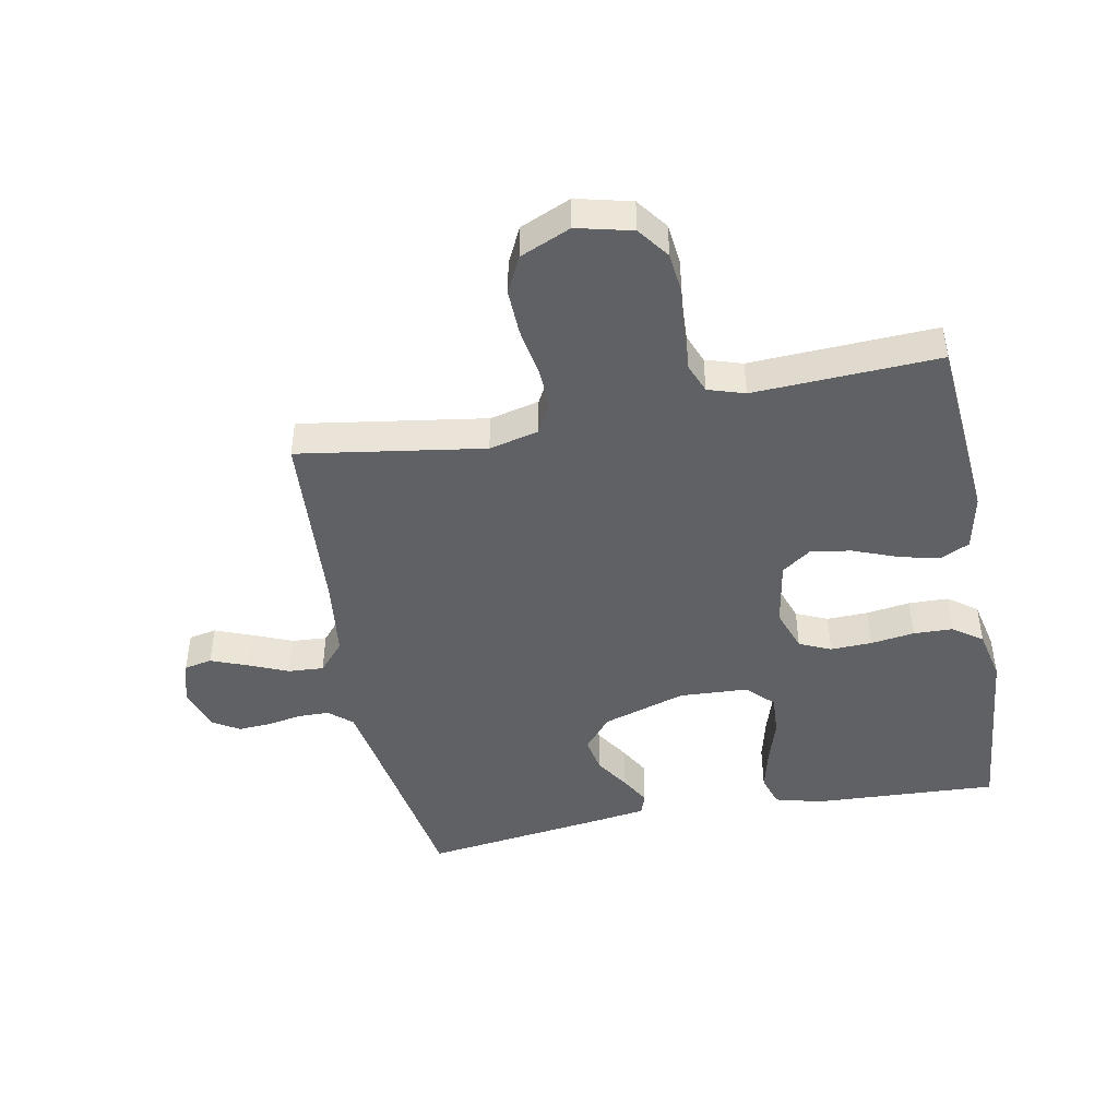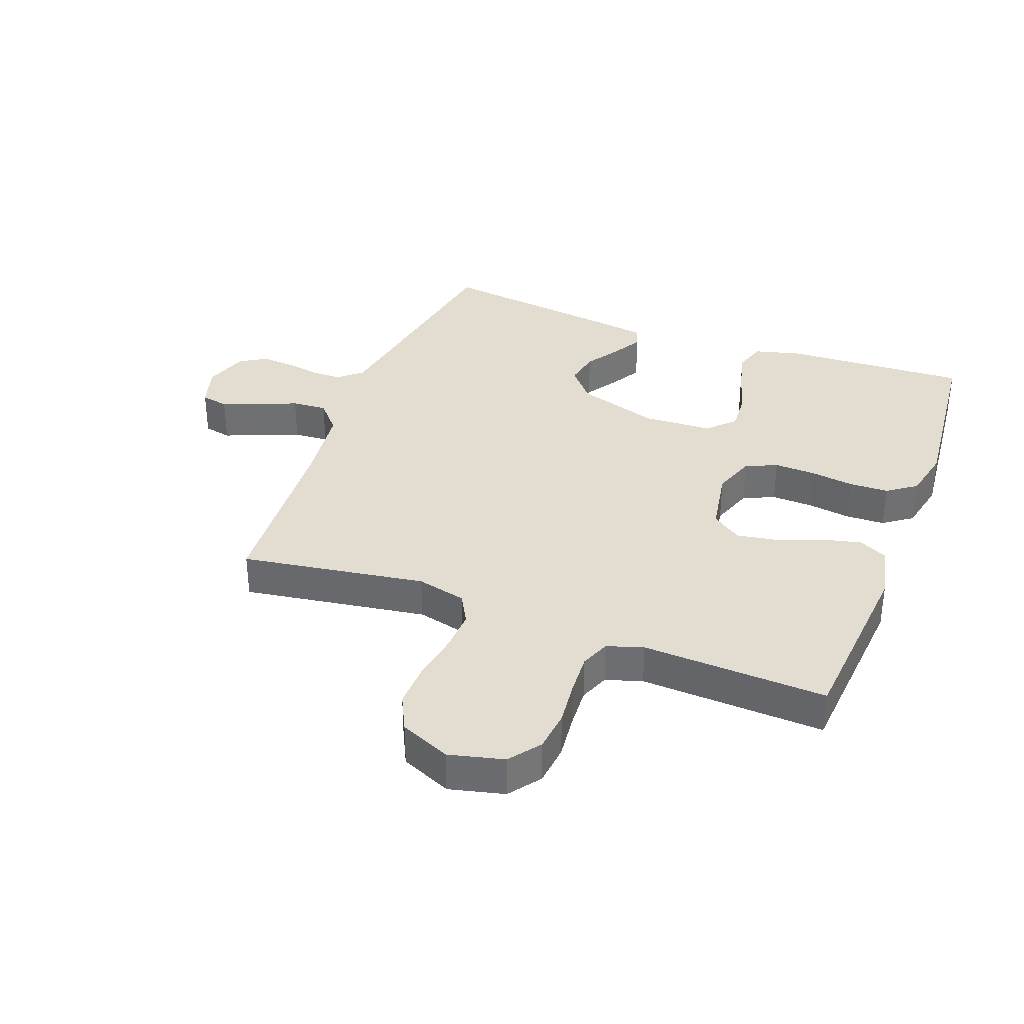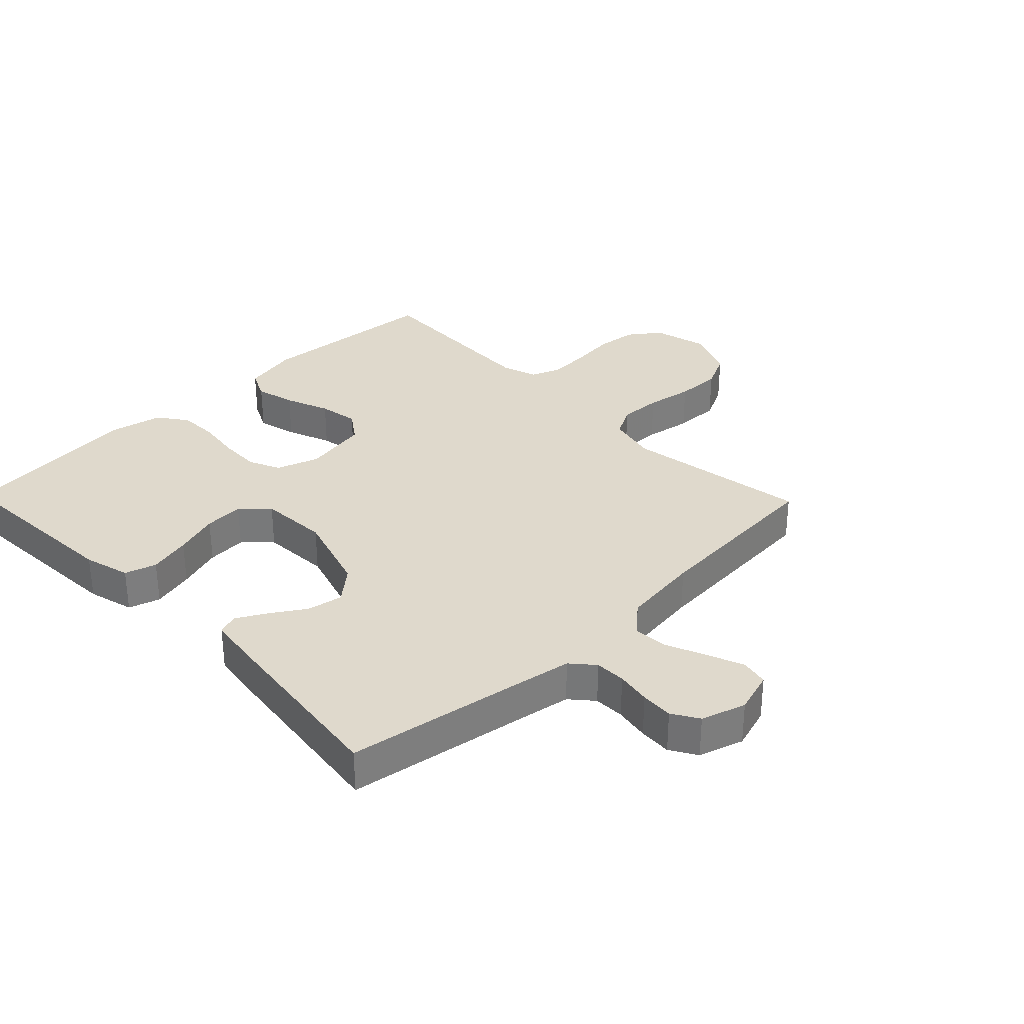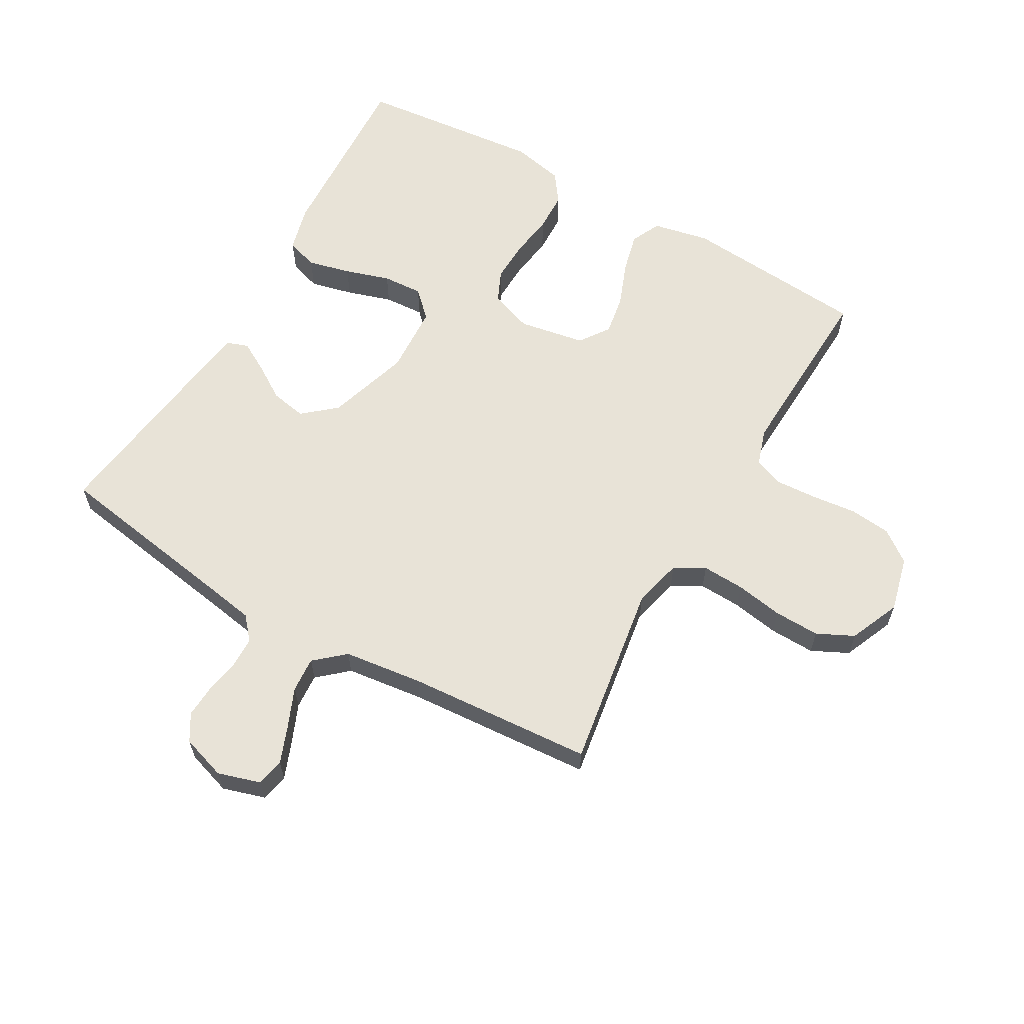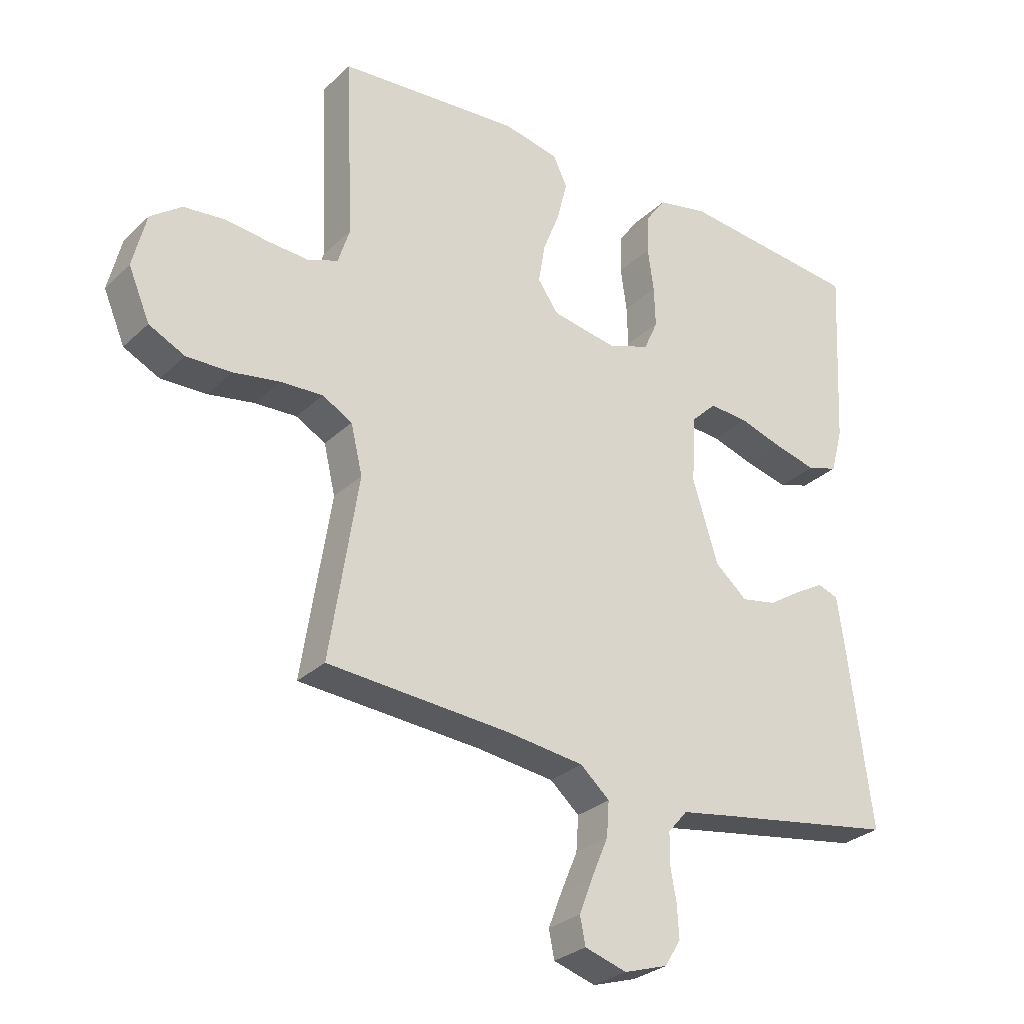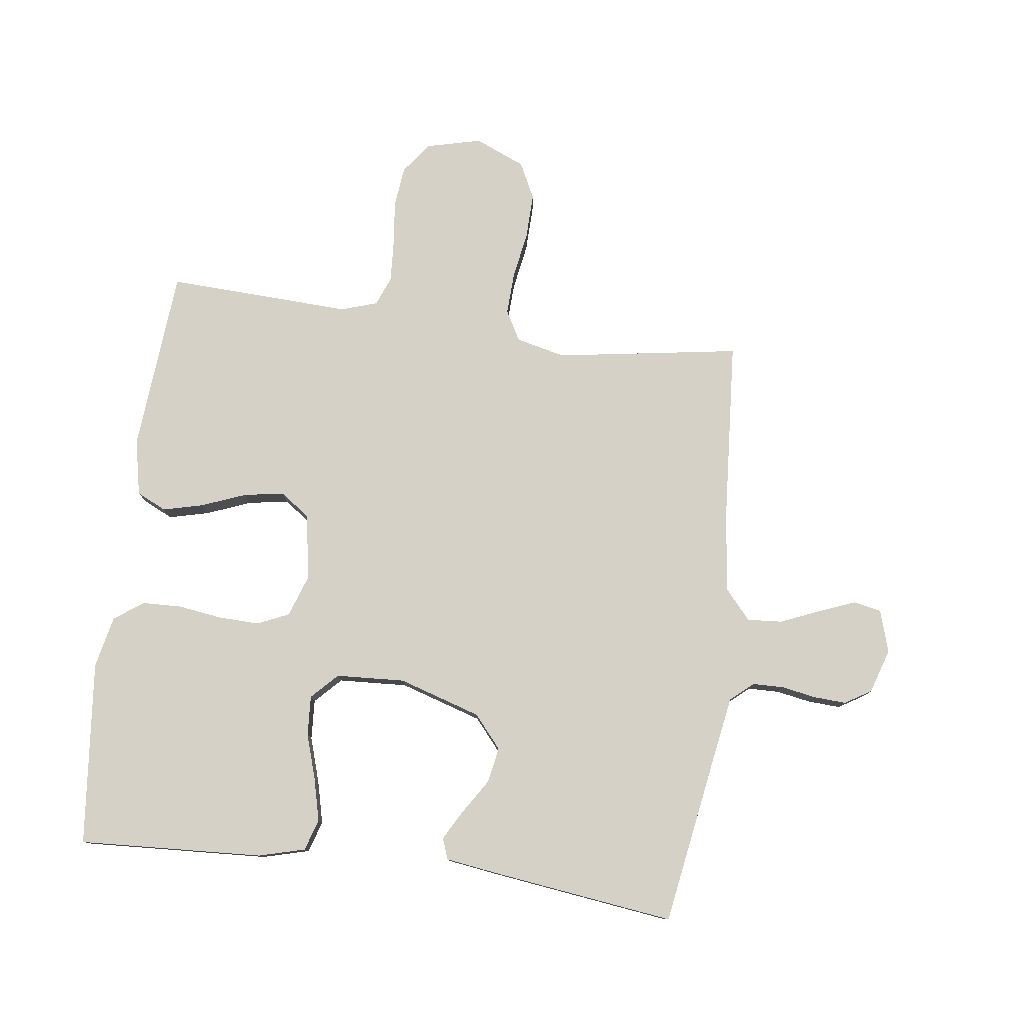
<metadata>
{"format":"obj","ext":"obj","renderer":"f3d","projection":"perspective","resolution":1024,"background":"white","views":[{"elev":-45.5,"azim":-79.0,"up":"+Y"},{"elev":35.3,"azim":-69.2,"up":"+Y"},{"elev":32.3,"azim":135.8,"up":"+Y"},{"elev":61.7,"azim":-150.2,"up":"+Y"},{"elev":-28.9,"azim":-36.4,"up":"+Z"},{"elev":78.7,"azim":97.4,"up":"+Y"}]}
</metadata>
<code>
v -0.5 0.07 -0.5
v -0.453 0.07 -0.2
v -0.472 0.07 -0.12
v -0.521 0.07 -0.093
v -0.59 0.07 -0.096
v -0.666 0.07 -0.109
v -0.74 0.07 -0.111
v -0.799 0.07 -0.082
v -0.834 0.07 0
v -0.812 0.07 0.089
v -0.761 0.07 0.127
v -0.694 0.07 0.134
v -0.621 0.07 0.126
v -0.554 0.07 0.122
v -0.506 0.07 0.141
v -0.487 0.07 0.2
v -0.5 0.07 0.5
v -0.2 0.07 0.524
v -0.109 0.07 0.505
v -0.086 0.07 0.457
v -0.102 0.07 0.392
v -0.13 0.07 0.32
v -0.141 0.07 0.255
v -0.107 0.07 0.207
v 0 0.07 0.188
v 0.069 0.07 0.212
v 0.092 0.07 0.263
v 0.09 0.07 0.33
v 0.08 0.07 0.401
v 0.082 0.07 0.465
v 0.116 0.07 0.512
v 0.2 0.07 0.53
v 0.5 0.07 0.5
v 0.484 0.07 0.2
v 0.464 0.07 0.125
v 0.413 0.07 0.109
v 0.344 0.07 0.126
v 0.271 0.07 0.149
v 0.206 0.07 0.153
v 0.164 0.07 0.112
v 0.158 0.07 0
v 0.2 0.07 -0.134
v 0.253 0.07 -0.179
v 0.311 0.07 -0.168
v 0.367 0.07 -0.132
v 0.415 0.07 -0.105
v 0.449 0.07 -0.117
v 0.461 0.07 -0.2
v 0.5 0.07 -0.5
v 0.2 0.07 -0.549
v 0.118 0.07 -0.563
v 0.086 0.07 -0.6
v 0.085 0.07 -0.65
v 0.095 0.07 -0.706
v 0.098 0.07 -0.759
v 0.072 0.07 -0.802
v 0 0.07 -0.825
v -0.069 0.07 -0.804
v -0.078 0.07 -0.759
v -0.055 0.07 -0.7
v -0.028 0.07 -0.636
v -0.024 0.07 -0.579
v -0.072 0.07 -0.537
v -0.2 0.07 -0.521
v -0.5 0 -0.5
v -0.453 0 -0.2
v -0.472 0 -0.12
v -0.521 0 -0.093
v -0.59 0 -0.096
v -0.666 0 -0.109
v -0.74 0 -0.111
v -0.799 0 -0.082
v -0.834 0 0
v -0.812 0 0.089
v -0.761 0 0.127
v -0.694 0 0.134
v -0.621 0 0.126
v -0.554 0 0.122
v -0.506 0 0.141
v -0.487 0 0.2
v -0.5 0 0.5
v -0.2 0 0.524
v -0.109 0 0.505
v -0.086 0 0.457
v -0.102 0 0.392
v -0.13 0 0.32
v -0.141 0 0.255
v -0.107 0 0.207
v 0 0 0.188
v 0.069 0 0.212
v 0.092 0 0.263
v 0.09 0 0.33
v 0.08 0 0.401
v 0.082 0 0.465
v 0.116 0 0.512
v 0.2 0 0.53
v 0.5 0 0.5
v 0.484 0 0.2
v 0.464 0 0.125
v 0.413 0 0.109
v 0.344 0 0.126
v 0.271 0 0.149
v 0.206 0 0.153
v 0.164 0 0.112
v 0.158 0 0
v 0.2 0 -0.134
v 0.253 0 -0.179
v 0.311 0 -0.168
v 0.367 0 -0.132
v 0.415 0 -0.105
v 0.449 0 -0.117
v 0.461 0 -0.2
v 0.5 0 -0.5
v 0.2 0 -0.549
v 0.118 0 -0.563
v 0.086 0 -0.6
v 0.085 0 -0.65
v 0.095 0 -0.706
v 0.098 0 -0.759
v 0.072 0 -0.802
v 0 0 -0.825
v -0.069 0 -0.804
v -0.078 0 -0.759
v -0.055 0 -0.7
v -0.028 0 -0.636
v -0.024 0 -0.579
v -0.072 0 -0.537
v -0.2 0 -0.521
f 59 60 61
f 58 59 61
f 57 58 61
f 56 57 61
f 55 56 61
f 54 55 61
f 53 54 61
f 52 53 61 62
f 51 52 62 63
f 48 49 50
f 47 48 50
f 46 47 50
f 45 46 50
f 44 45 50
f 50 51 63
f 44 50 63
f 43 44 63
f 36 37 38
f 35 36 38
f 34 35 38
f 33 34 38
f 32 33 38
f 31 32 38
f 30 31 38
f 29 30 38
f 28 29 38
f 27 28 38 39
f 26 27 39 40
f 20 21 22
f 19 20 22
f 18 19 22
f 17 18 22
f 16 17 22
f 15 16 22 23
f 14 15 23 24
f 11 12 13
f 10 11 13
f 9 10 13
f 8 9 13
f 7 8 13
f 6 7 13
f 5 6 13
f 4 5 13 14
f 14 24 25
f 4 14 25
f 3 4 25
f 64 1 2
f 64 2 3
f 63 64 3
f 43 63 3
f 42 43 3
f 3 25 26
f 42 3 26
f 41 42 26
f 26 40 41
f 125 124 123
f 125 123 122
f 125 122 121
f 125 121 120
f 125 120 119
f 125 119 118
f 125 118 117
f 126 125 117 116
f 127 126 116 115
f 114 113 112
f 114 112 111
f 114 111 110
f 114 110 109
f 114 109 108
f 127 115 114
f 127 114 108
f 127 108 107
f 102 101 100
f 102 100 99
f 102 99 98
f 102 98 97
f 102 97 96
f 102 96 95
f 102 95 94
f 102 94 93
f 102 93 92
f 103 102 92 91
f 104 103 91 90
f 86 85 84
f 86 84 83
f 86 83 82
f 86 82 81
f 86 81 80
f 87 86 80 79
f 88 87 79 78
f 77 76 75
f 77 75 74
f 77 74 73
f 77 73 72
f 77 72 71
f 77 71 70
f 77 70 69
f 78 77 69 68
f 89 88 78
f 89 78 68
f 89 68 67
f 66 65 128
f 67 66 128
f 67 128 127
f 67 127 107
f 67 107 106
f 90 89 67
f 90 67 106
f 90 106 105
f 105 104 90
f 1 65 66 2
f 2 66 67 3
f 3 67 68 4
f 4 68 69 5
f 5 69 70 6
f 6 70 71 7
f 7 71 72 8
f 8 72 73 9
f 9 73 74 10
f 10 74 75 11
f 11 75 76 12
f 12 76 77 13
f 13 77 78 14
f 14 78 79 15
f 15 79 80 16
f 16 80 81 17
f 17 81 82 18
f 18 82 83 19
f 19 83 84 20
f 20 84 85 21
f 21 85 86 22
f 22 86 87 23
f 23 87 88 24
f 24 88 89 25
f 25 89 90 26
f 26 90 91 27
f 27 91 92 28
f 28 92 93 29
f 29 93 94 30
f 30 94 95 31
f 31 95 96 32
f 32 96 97 33
f 33 97 98 34
f 34 98 99 35
f 35 99 100 36
f 36 100 101 37
f 37 101 102 38
f 38 102 103 39
f 39 103 104 40
f 40 104 105 41
f 41 105 106 42
f 42 106 107 43
f 43 107 108 44
f 44 108 109 45
f 45 109 110 46
f 46 110 111 47
f 47 111 112 48
f 48 112 113 49
f 49 113 114 50
f 50 114 115 51
f 51 115 116 52
f 52 116 117 53
f 53 117 118 54
f 54 118 119 55
f 55 119 120 56
f 56 120 121 57
f 57 121 122 58
f 58 122 123 59
f 59 123 124 60
f 60 124 125 61
f 61 125 126 62
f 62 126 127 63
f 63 127 128 64
f 64 128 65 1

</code>
